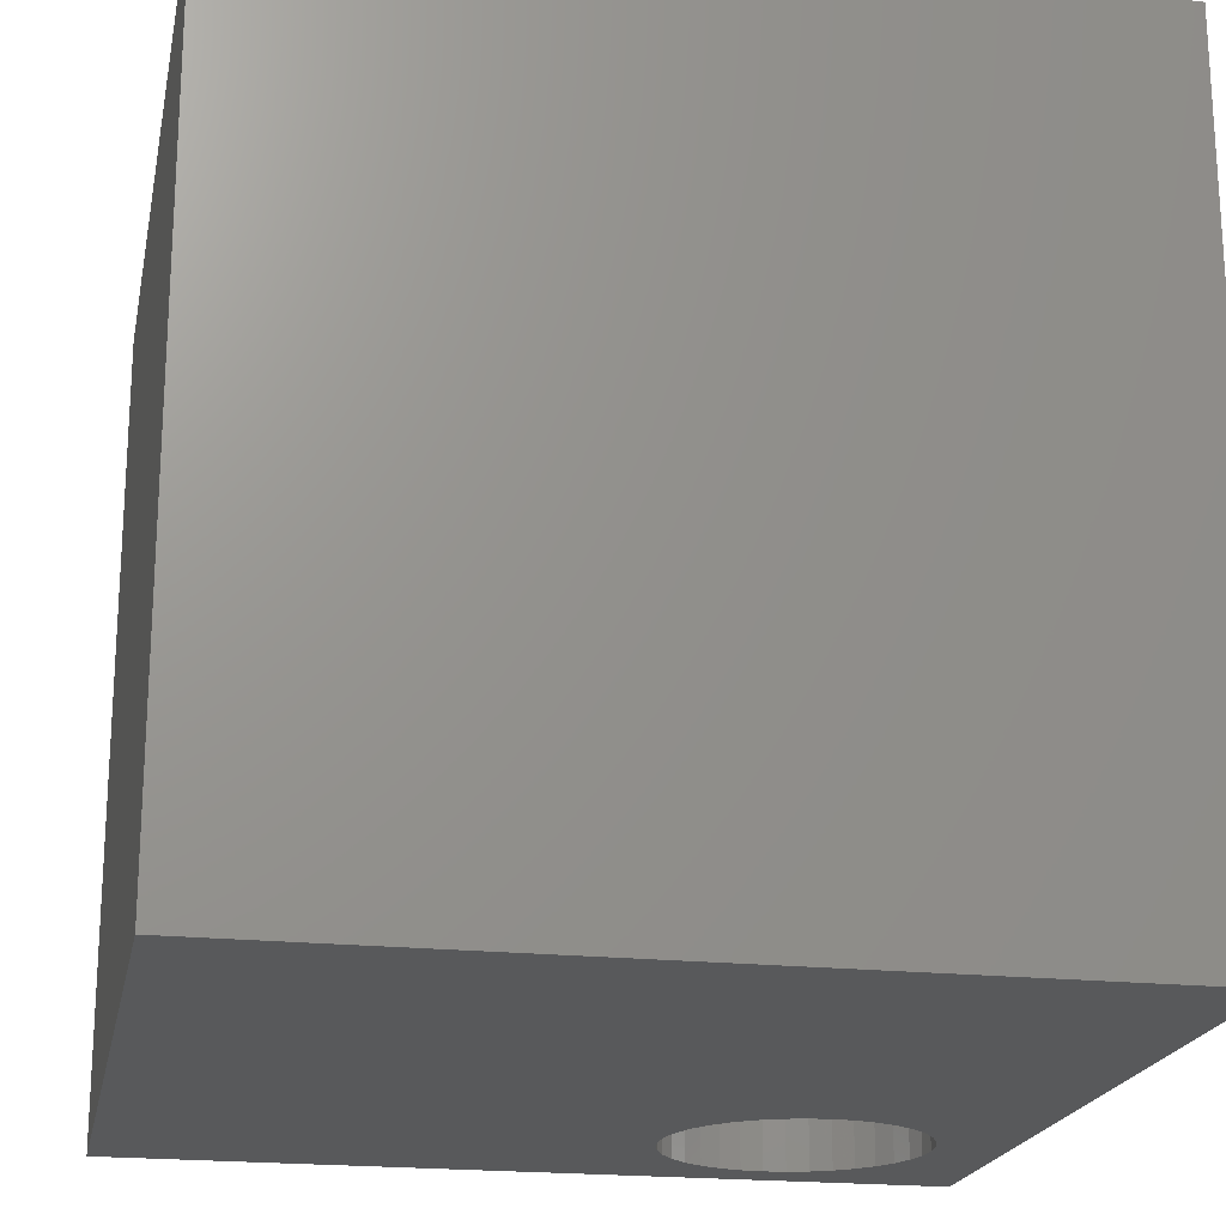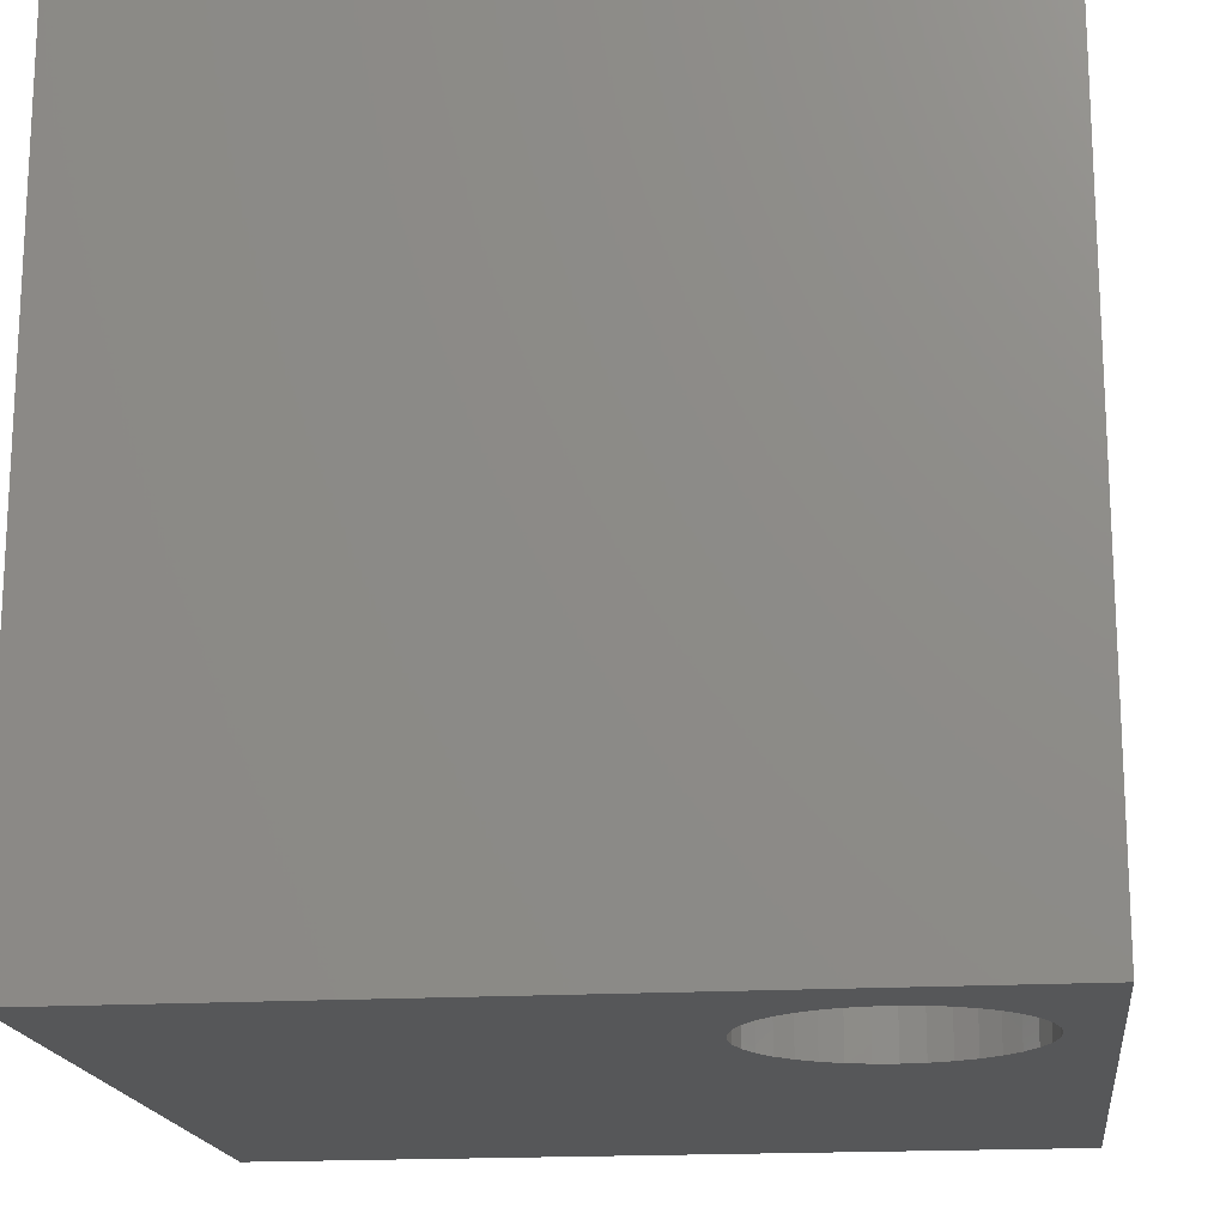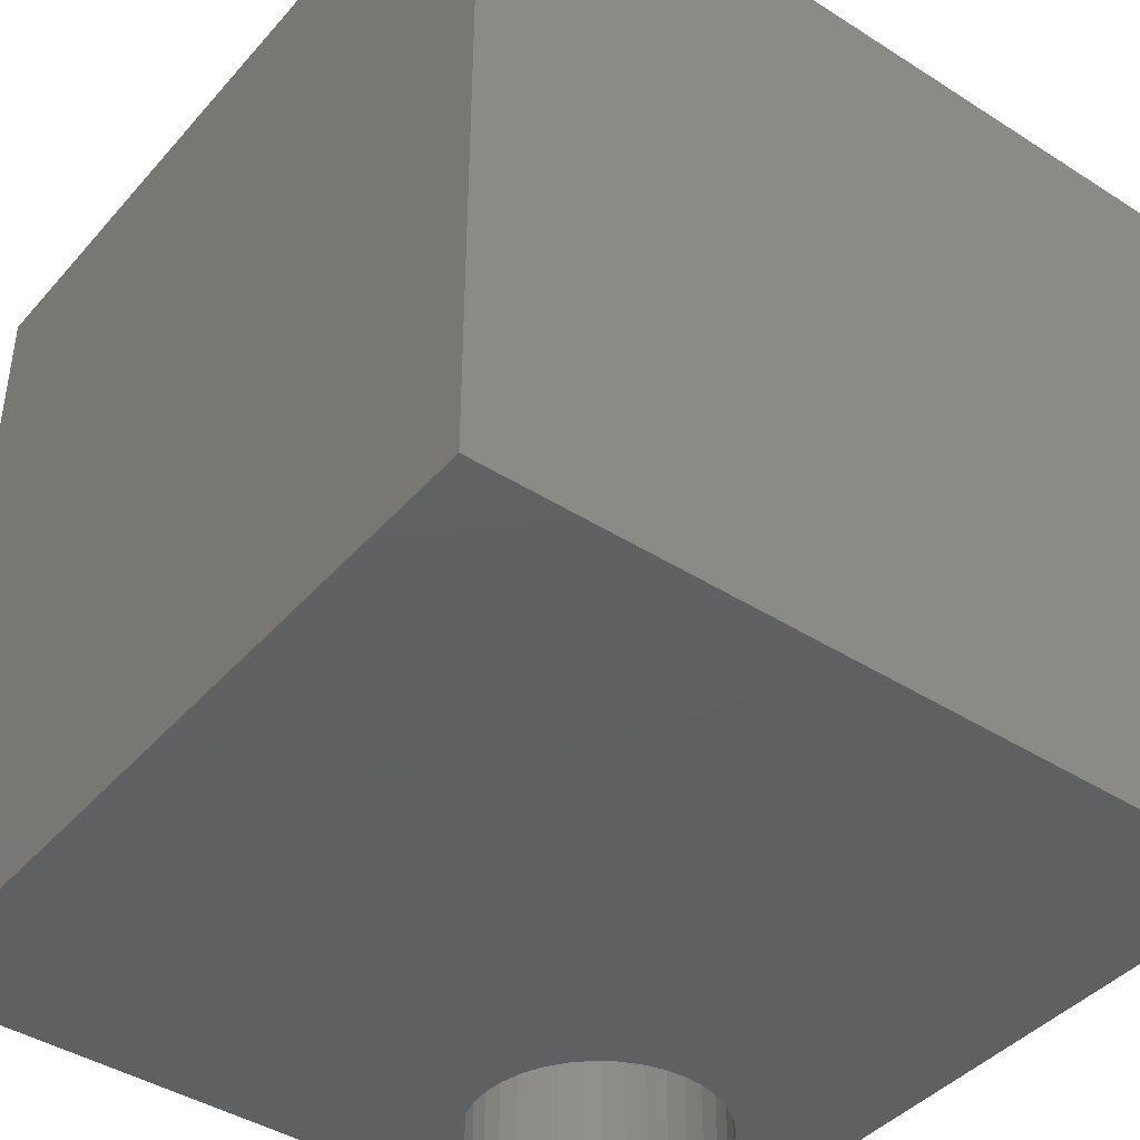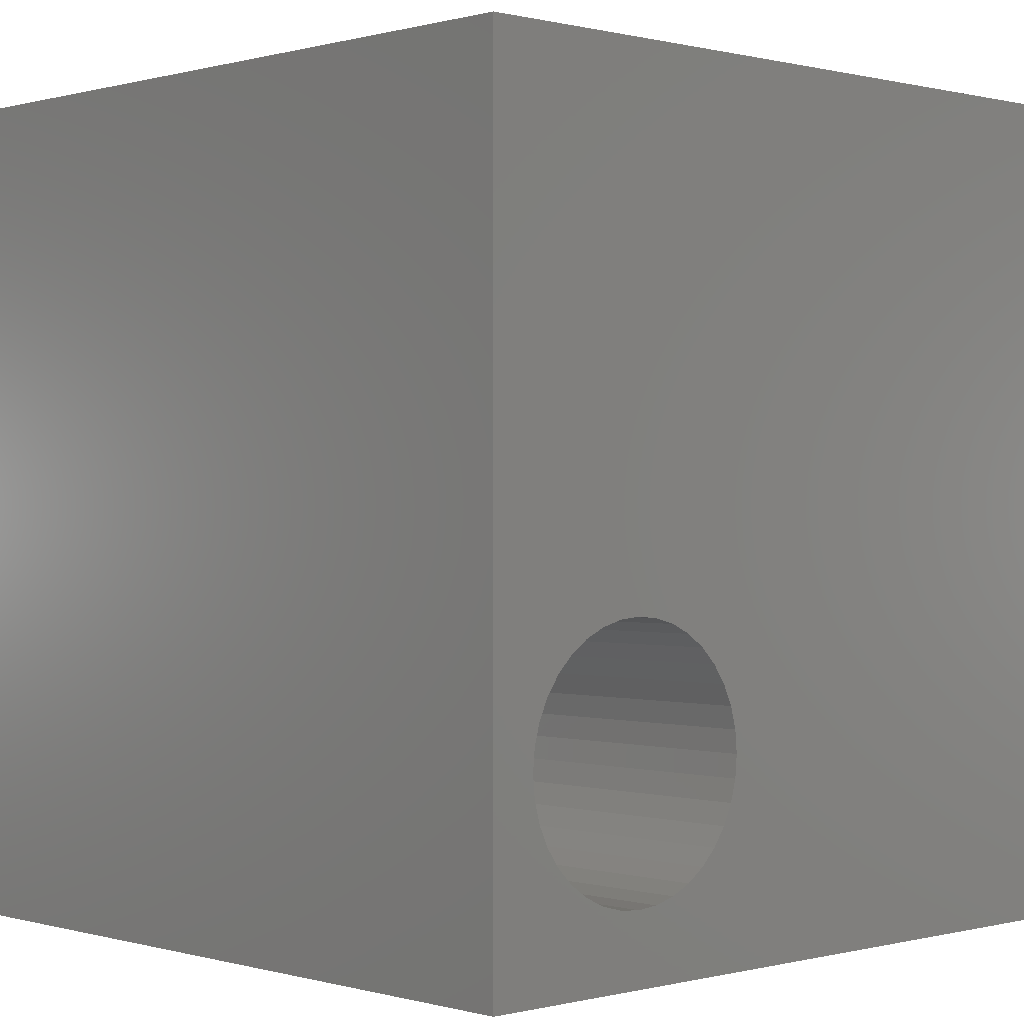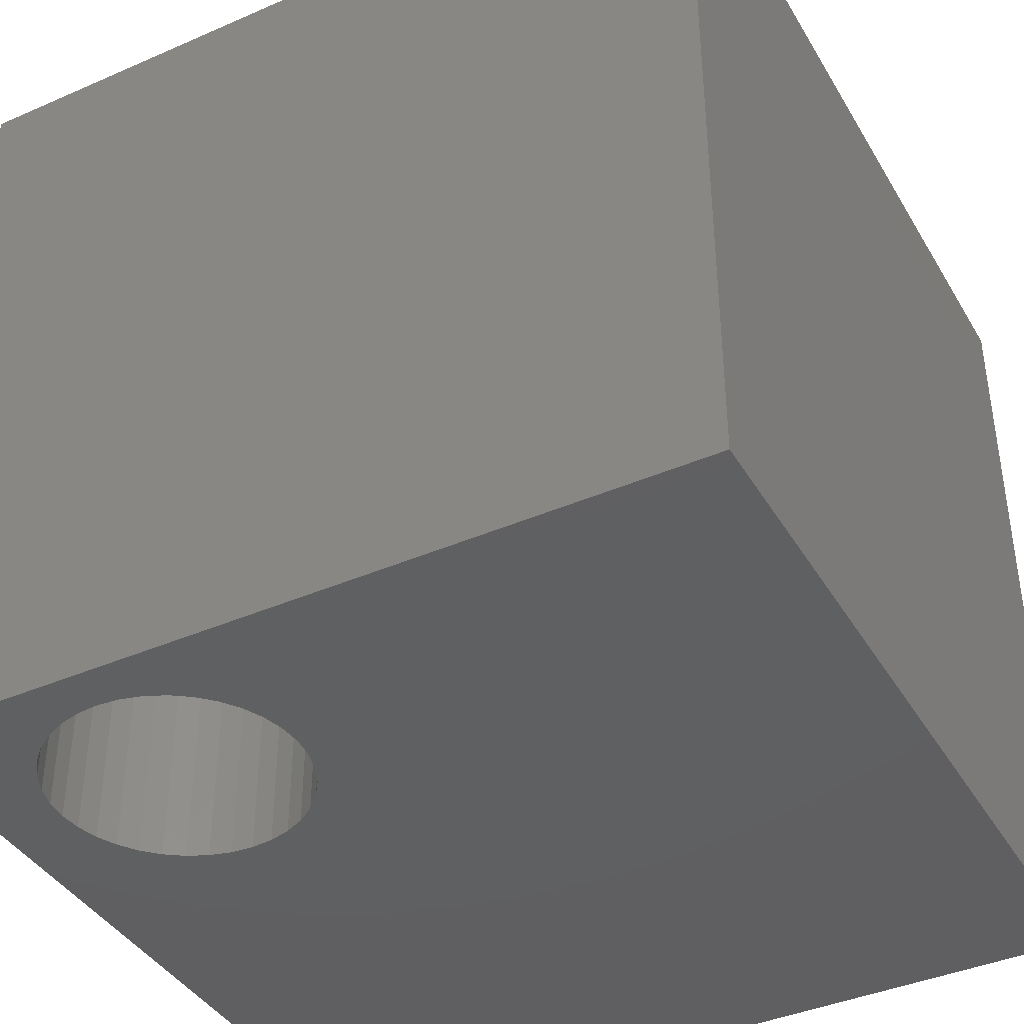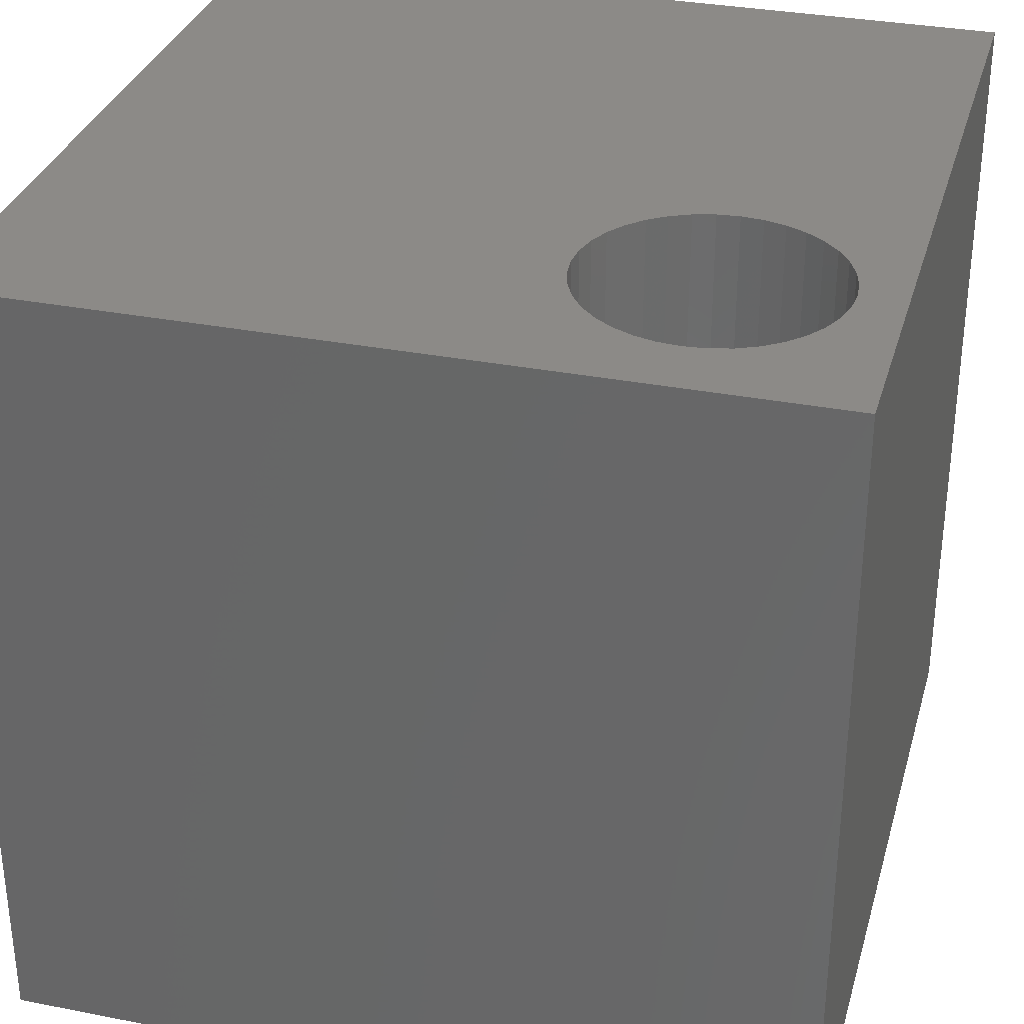
<metadata>
{"format":"stl","ext":"stl","renderer":"f3d","projection":"perspective","resolution":1024,"background":"white","views":[{"elev":-20.3,"azim":-101.1,"up":"+Z"},{"elev":-17.5,"azim":6.8,"up":"+Z"},{"elev":-42.1,"azim":-127.4,"up":"+Z"},{"elev":0.2,"azim":136.5,"up":"+Y"},{"elev":-40.5,"azim":118.1,"up":"+Z"},{"elev":32.3,"azim":15.3,"up":"+Z"}]}
</metadata>
<code>
# stl→obj: 80 verts, 160 faces
v 0 10 10
v 0 10 0
v 0 0 10
v 0 0 0
v 9.428 2.113 10
v 9.358 1.854 10
v 10 0 10
v 6.463 1.854 10
v 6.394 2.113 10
v 9.245 1.61 10
v 9.091 1.39 10
v 8.901 1.201 10
v 7.14 1.047 10
v 6.92 1.201 10
v 8.681 1.047 10
v 8.438 0.933 10
v 8.178 0.8635 10
v 6.731 1.39 10
v 6.577 1.61 10
v 7.911 3.921 10
v 8.178 3.898 10
v 10 10 10
v 7.911 0.8401 10
v 7.643 0.8635 10
v 7.384 0.933 10
v 6.92 3.561 10
v 6.731 3.371 10
v 6.577 3.151 10
v 9.451 2.381 10
v 9.428 2.648 10
v 6.37 2.381 10
v 6.394 2.648 10
v 6.463 2.908 10
v 8.901 3.561 10
v 9.091 3.371 10
v 7.14 3.715 10
v 7.384 3.828 10
v 7.643 3.898 10
v 8.438 3.828 10
v 8.681 3.715 10
v 9.245 3.151 10
v 9.358 2.908 10
v 10 10 0
v 10 0 0
v 9.245 1.61 0
v 9.358 1.854 0
v 6.37 2.381 0
v 6.394 2.113 0
v 6.463 1.854 0
v 6.577 1.61 0
v 9.091 1.39 0
v 8.178 0.8635 0
v 8.438 0.933 0
v 9.428 2.113 0
v 9.451 2.381 0
v 9.428 2.648 0
v 9.358 2.908 0
v 6.731 1.39 0
v 6.92 1.201 0
v 7.14 1.047 0
v 8.681 1.047 0
v 8.901 1.201 0
v 7.384 0.933 0
v 7.643 0.8635 0
v 7.911 0.8401 0
v 7.14 3.715 0
v 6.92 3.561 0
v 6.731 3.371 0
v 9.245 3.151 0
v 9.091 3.371 0
v 8.901 3.561 0
v 8.681 3.715 0
v 8.438 3.828 0
v 8.178 3.898 0
v 7.911 3.921 0
v 7.643 3.898 0
v 7.384 3.828 0
v 6.577 3.151 0
v 6.463 2.908 0
v 6.394 2.648 0
f 1 2 3
f 3 2 4
f 5 6 7
f 8 9 3
f 6 10 7
f 7 10 11
f 7 11 12
f 3 13 14
f 12 15 7
f 7 15 16
f 7 16 17
f 14 18 3
f 3 18 19
f 3 19 8
f 20 21 22
f 17 23 7
f 7 23 24
f 7 24 3
f 3 24 25
f 3 25 13
f 26 1 27
f 27 1 28
f 5 7 29
f 29 7 22
f 29 22 30
f 9 31 3
f 3 31 32
f 3 32 1
f 1 32 33
f 1 33 28
f 22 34 35
f 26 36 1
f 1 36 37
f 1 37 22
f 22 37 38
f 22 38 20
f 21 39 22
f 22 39 40
f 22 40 34
f 35 41 22
f 22 41 42
f 22 42 30
f 43 22 44
f 44 22 7
f 45 46 44
f 47 48 4
f 4 48 49
f 4 49 50
f 45 44 51
f 44 52 53
f 46 54 44
f 44 54 55
f 44 55 43
f 43 55 56
f 43 56 57
f 50 58 4
f 4 58 59
f 4 59 60
f 53 61 44
f 44 61 62
f 44 62 51
f 60 63 4
f 4 63 64
f 4 64 44
f 44 64 65
f 44 65 52
f 66 67 2
f 2 67 68
f 57 69 43
f 43 69 70
f 43 70 71
f 71 72 43
f 43 72 73
f 43 73 74
f 74 75 43
f 43 75 76
f 43 76 2
f 2 76 77
f 2 77 66
f 68 78 2
f 2 78 79
f 2 79 4
f 4 79 80
f 4 80 47
f 22 43 1
f 1 43 2
f 44 7 4
f 4 7 3
f 54 29 55
f 55 29 30
f 55 30 56
f 56 30 42
f 56 42 57
f 57 42 41
f 57 41 69
f 69 41 35
f 69 35 70
f 70 35 34
f 70 34 71
f 71 34 40
f 71 40 72
f 72 40 39
f 72 39 73
f 73 39 21
f 73 21 74
f 74 21 20
f 74 20 75
f 75 20 38
f 75 38 76
f 76 38 37
f 76 37 77
f 77 37 36
f 77 36 66
f 66 36 26
f 66 26 67
f 67 26 27
f 67 27 68
f 68 27 28
f 68 28 78
f 78 28 33
f 78 33 79
f 79 33 32
f 79 32 80
f 80 32 31
f 80 31 47
f 47 31 9
f 47 9 48
f 48 9 8
f 48 8 49
f 49 8 19
f 49 19 50
f 50 19 18
f 50 18 58
f 58 18 14
f 58 14 59
f 59 14 13
f 59 13 60
f 60 13 25
f 60 25 63
f 63 25 24
f 63 24 64
f 64 24 23
f 64 23 65
f 65 23 17
f 65 17 52
f 52 17 16
f 52 16 53
f 53 16 15
f 53 15 61
f 61 15 12
f 61 12 62
f 62 12 11
f 62 11 51
f 51 11 10
f 51 10 45
f 45 10 6
f 45 6 46
f 46 6 5
f 46 5 54
f 54 5 29

</code>
